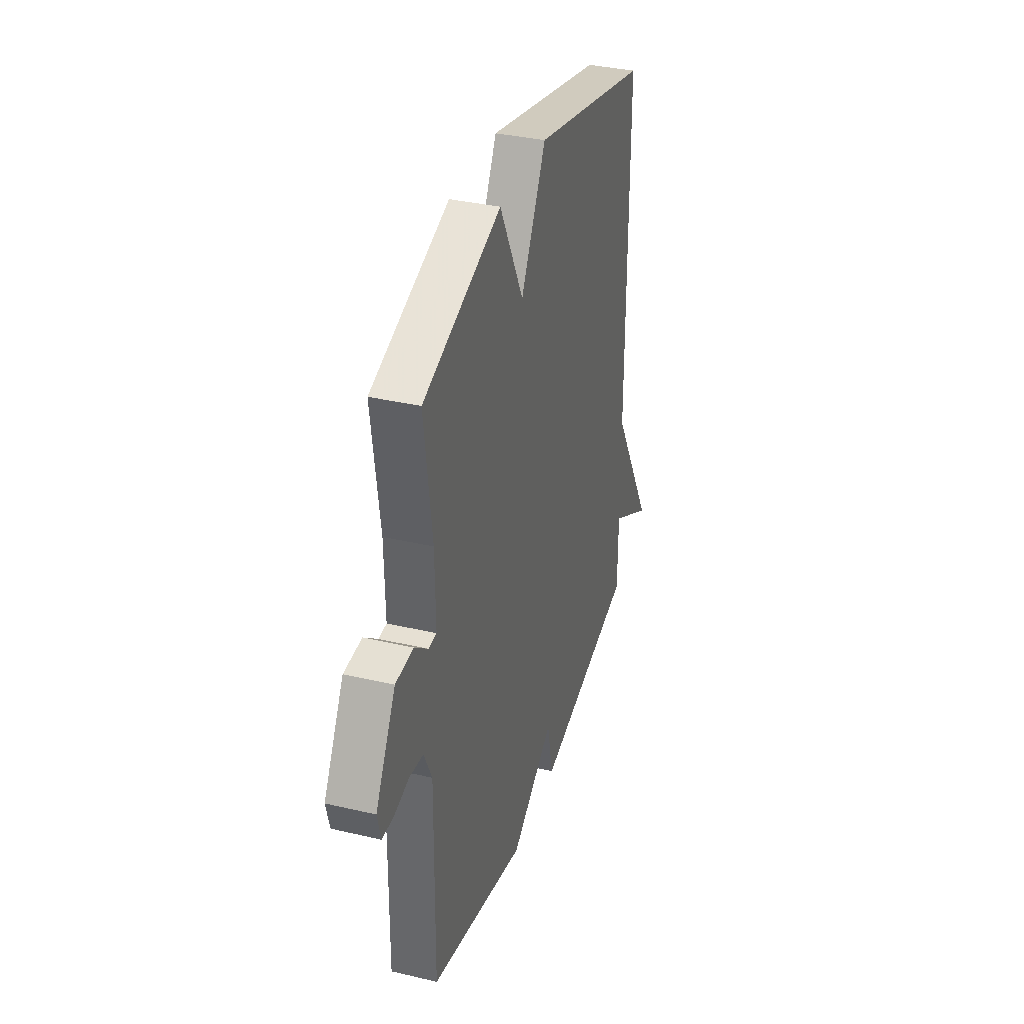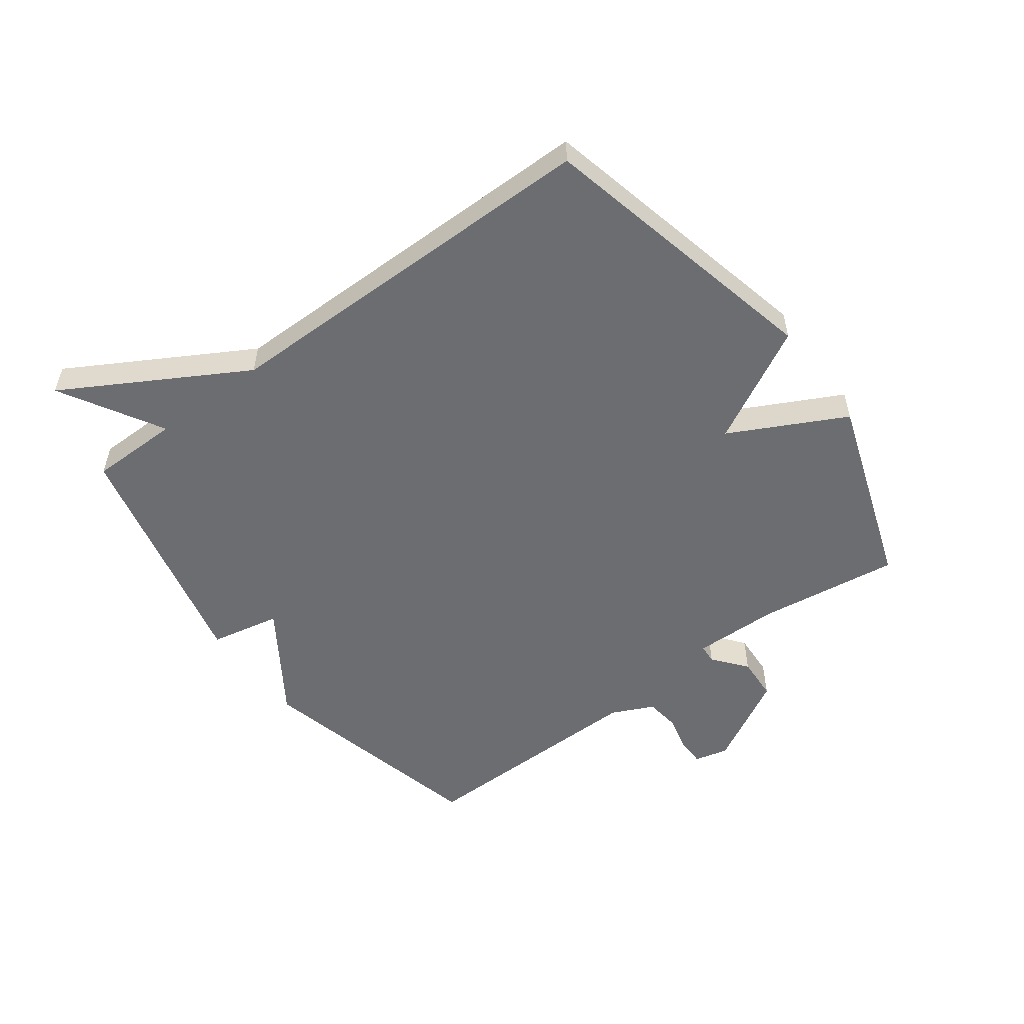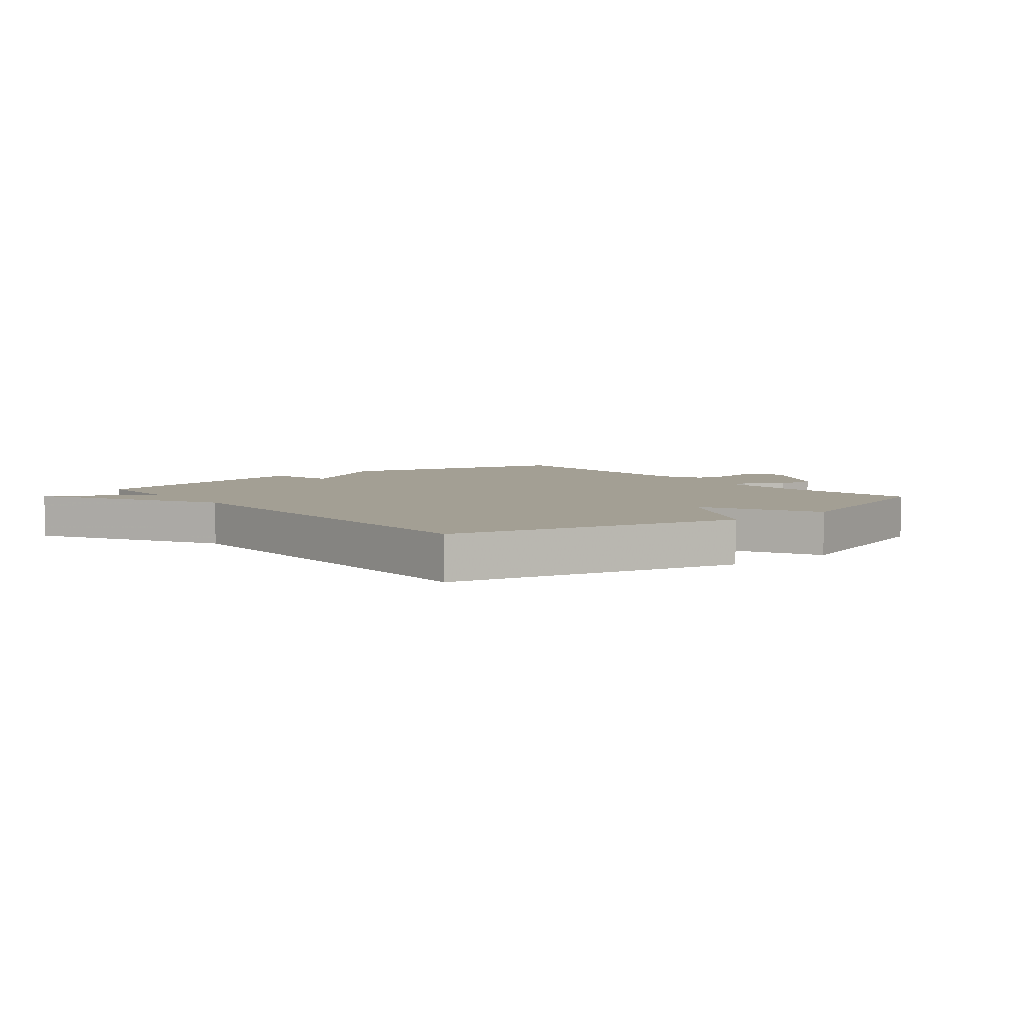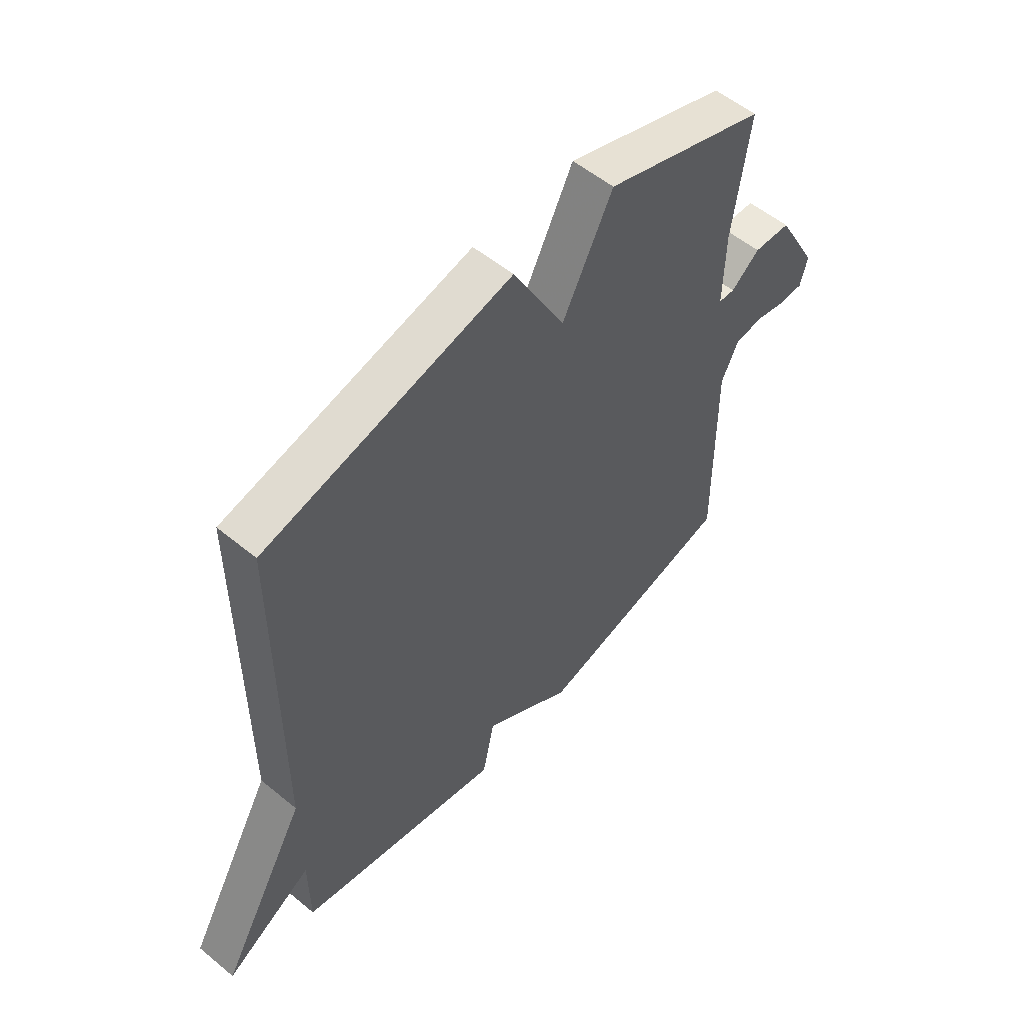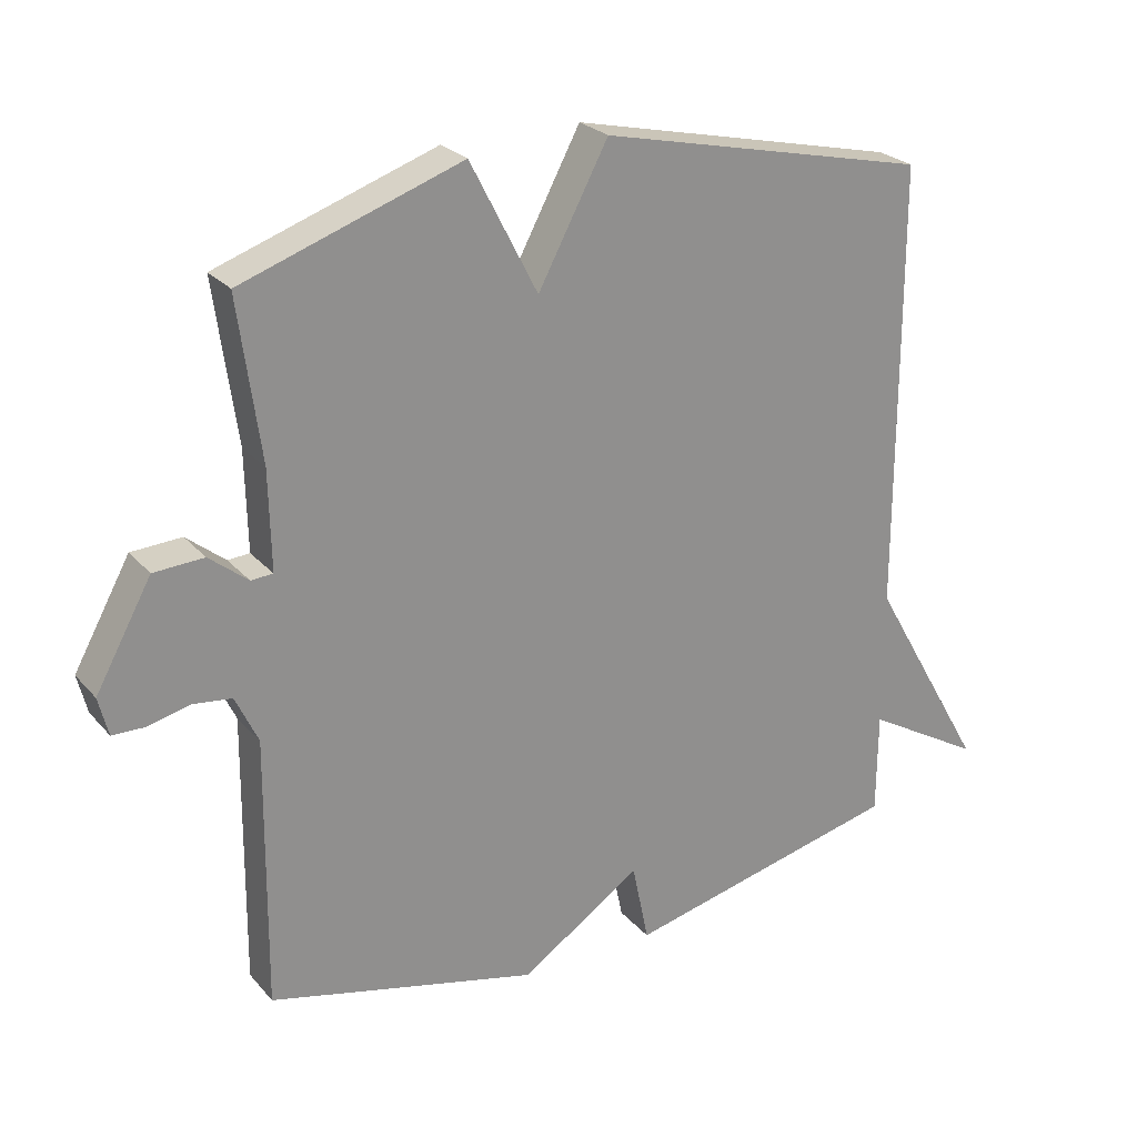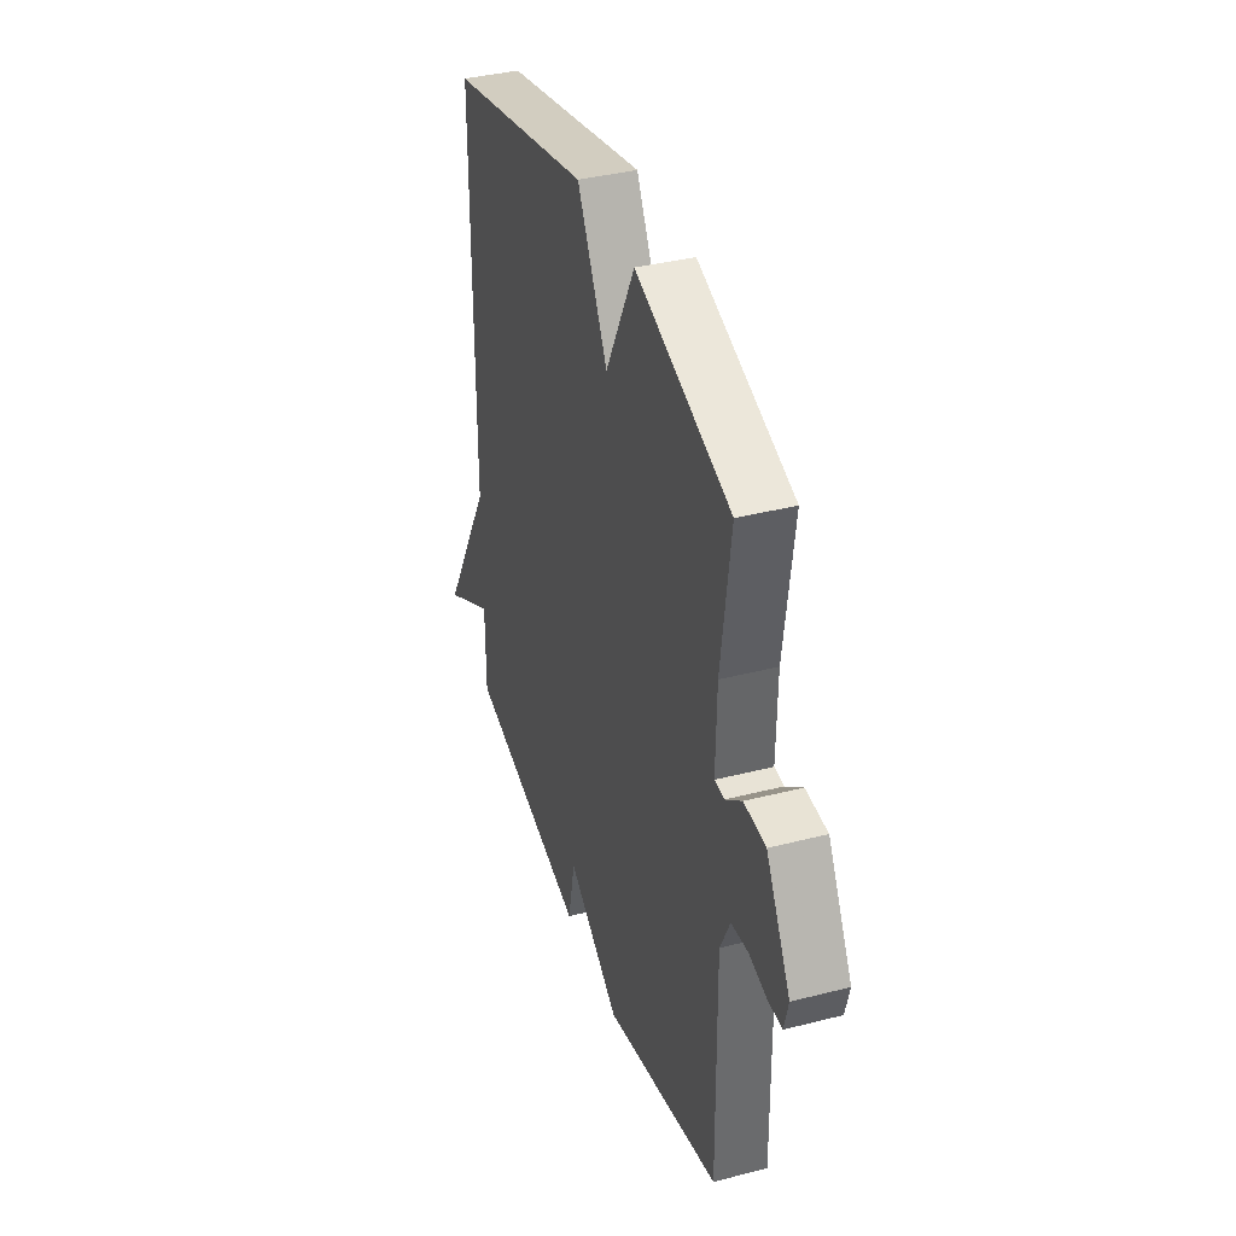
<metadata>
{"format":"obj","ext":"obj","renderer":"f3d","projection":"perspective","resolution":1024,"background":"white","views":[{"elev":35.4,"azim":107.3,"up":"+Z"},{"elev":-54.0,"azim":-53.4,"up":"+Y"},{"elev":5.4,"azim":-38.6,"up":"+Y"},{"elev":55.0,"azim":-49.0,"up":"+Z"},{"elev":25.1,"azim":149.2,"up":"+Z"},{"elev":37.9,"azim":71.9,"up":"+Z"}]}
</metadata>
<code>
v 0.5 0.07 -0.5
v 0.106 0.07 -0.595
v -0.07 0.07 -0.478
v -0.094 0.07 -0.595
v -0.5 0.07 -0.5
v -0.501 0.07 -0.351
v -0.672 0.07 -0.45
v -0.501 0.07 -0.151
v -0.5 0.07 0.5
v -0.019 0.07 0.61
v 0.083 0.07 0.419
v 0.181 0.07 0.61
v 0.5 0.07 0.5
v 0.468 0.07 0.266
v 0.465 0.07 0.122
v 0.497 0.07 0.12
v 0.553 0.07 0.165
v 0.626 0.07 0.161
v 0.708 0.07 0.013
v 0.694 0.07 -0.043
v 0.647 0.07 -0.044
v 0.586 0.07 -0.029
v 0.529 0.07 -0.036
v 0.496 0.07 -0.106
v 0.5 0 -0.5
v 0.106 0 -0.595
v -0.07 0 -0.478
v -0.094 0 -0.595
v -0.5 0 -0.5
v -0.501 0 -0.351
v -0.672 0 -0.45
v -0.501 0 -0.151
v -0.5 0 0.5
v -0.019 0 0.61
v 0.083 0 0.419
v 0.181 0 0.61
v 0.5 0 0.5
v 0.468 0 0.266
v 0.465 0 0.122
v 0.497 0 0.12
v 0.553 0 0.165
v 0.626 0 0.161
v 0.708 0 0.013
v 0.694 0 -0.043
v 0.647 0 -0.044
v 0.586 0 -0.029
v 0.529 0 -0.036
v 0.496 0 -0.106
f 20 21 22
f 19 20 22
f 18 19 22
f 17 18 22
f 16 17 22
f 15 16 22 23
f 11 12 13 14
f 11 14 15
f 8 9 10 11
f 6 7 8 11
f 5 6 11
f 4 5 11
f 3 4 11
f 3 11 15
f 2 3 15
f 1 2 15
f 24 1 15
f 15 23 24
f 46 45 44
f 46 44 43
f 46 43 42
f 46 42 41
f 46 41 40
f 47 46 40 39
f 38 37 36 35
f 39 38 35
f 35 34 33 32
f 35 32 31 30
f 35 30 29
f 35 29 28
f 35 28 27
f 39 35 27
f 39 27 26
f 39 26 25
f 39 25 48
f 48 47 39
f 1 25 26 2
f 2 26 27 3
f 3 27 28 4
f 4 28 29 5
f 5 29 30 6
f 6 30 31 7
f 7 31 32 8
f 8 32 33 9
f 9 33 34 10
f 10 34 35 11
f 11 35 36 12
f 12 36 37 13
f 13 37 38 14
f 14 38 39 15
f 15 39 40 16
f 16 40 41 17
f 17 41 42 18
f 18 42 43 19
f 19 43 44 20
f 20 44 45 21
f 21 45 46 22
f 22 46 47 23
f 23 47 48 24
f 24 48 25 1

</code>
